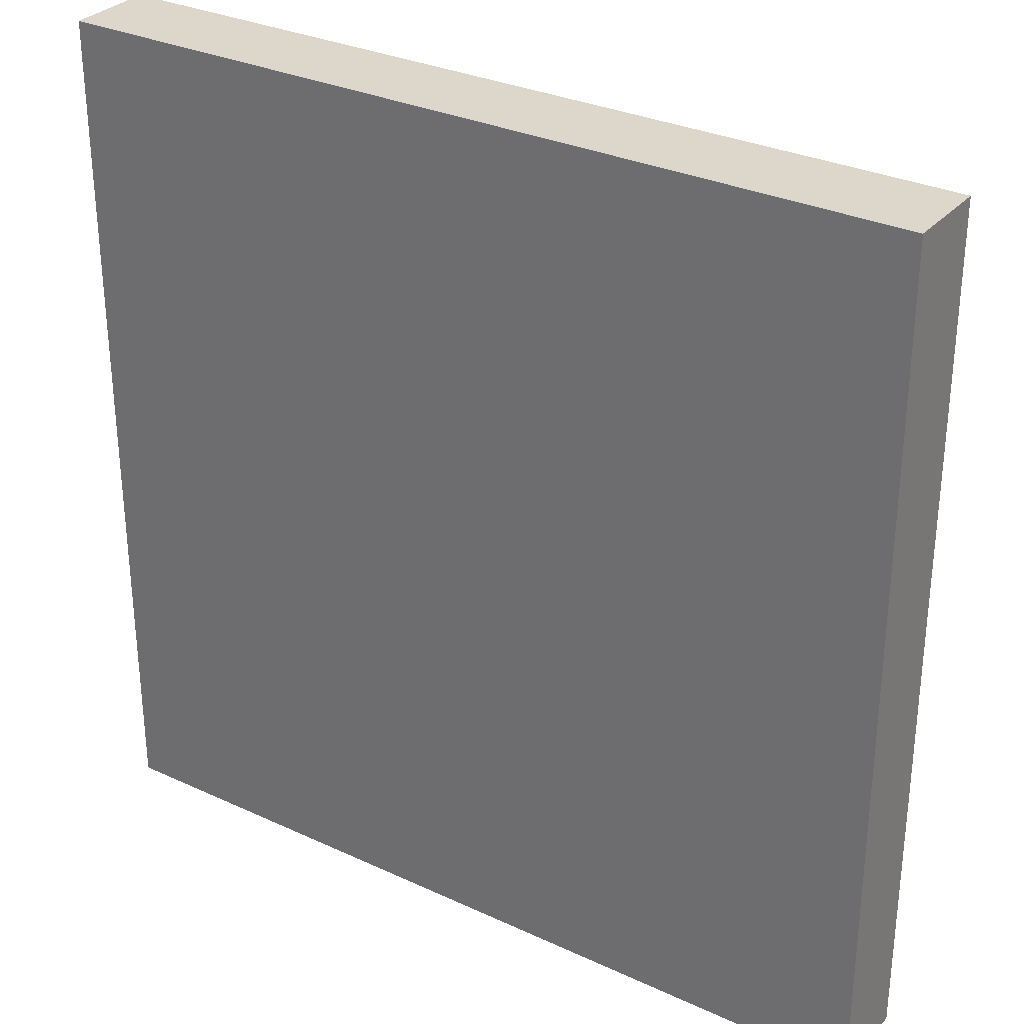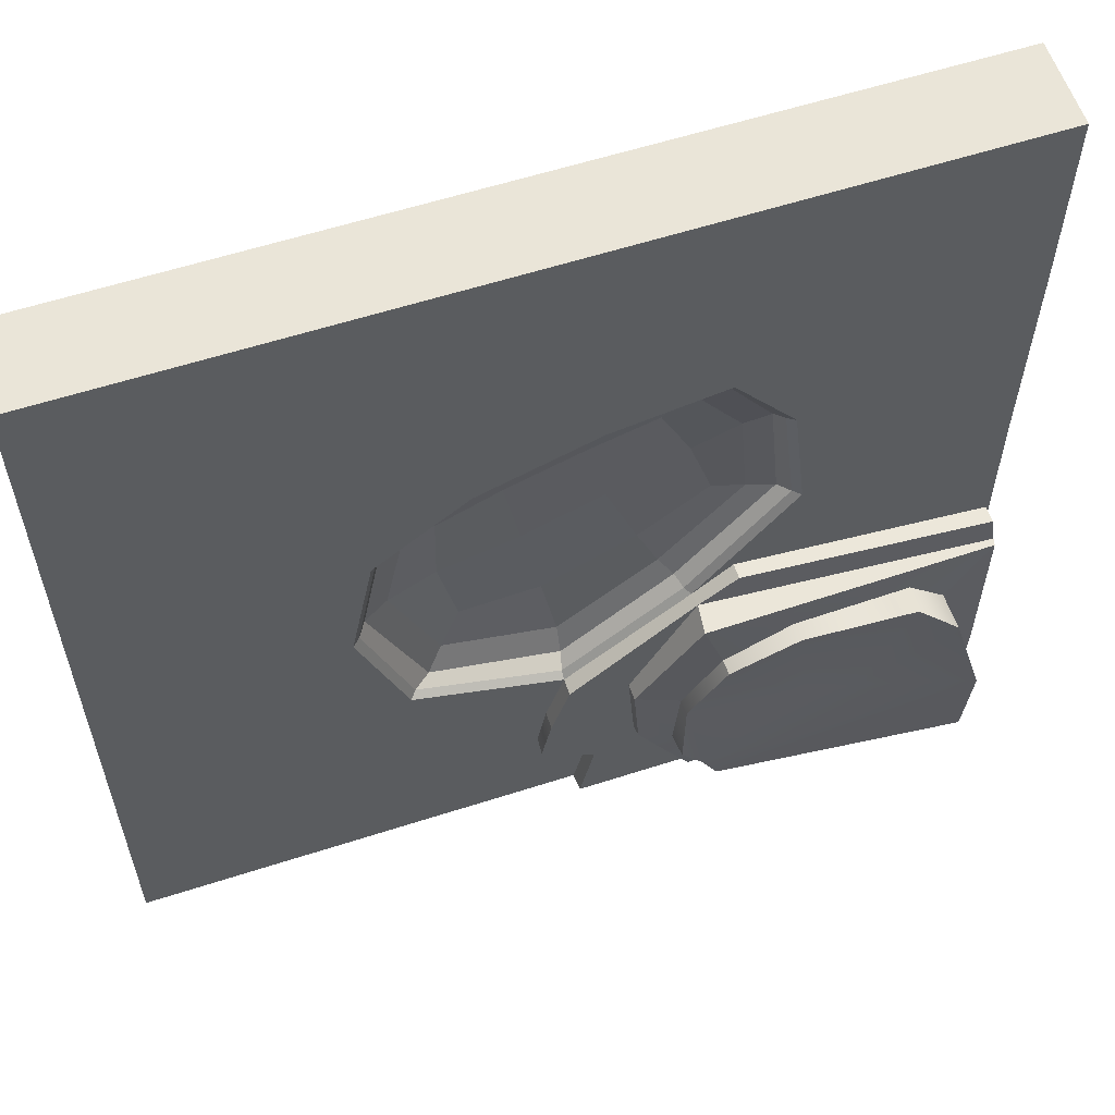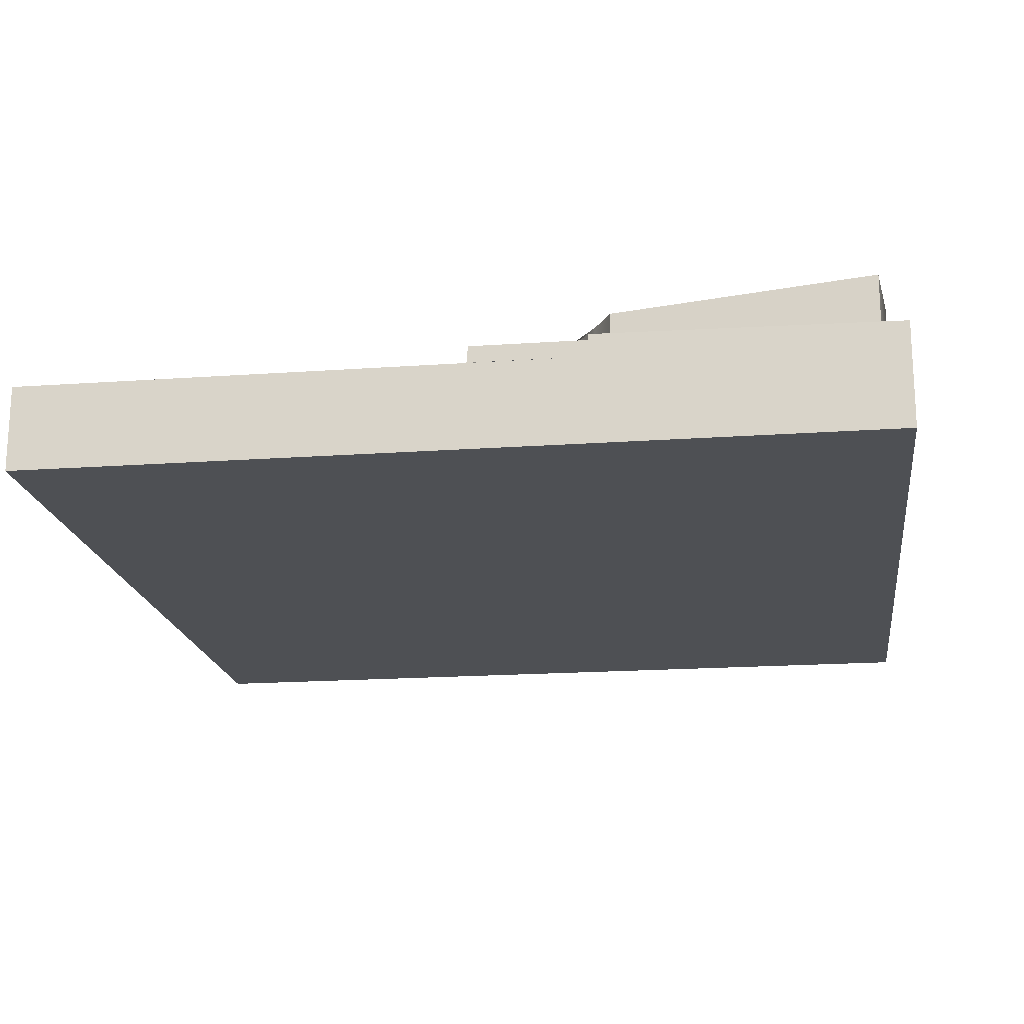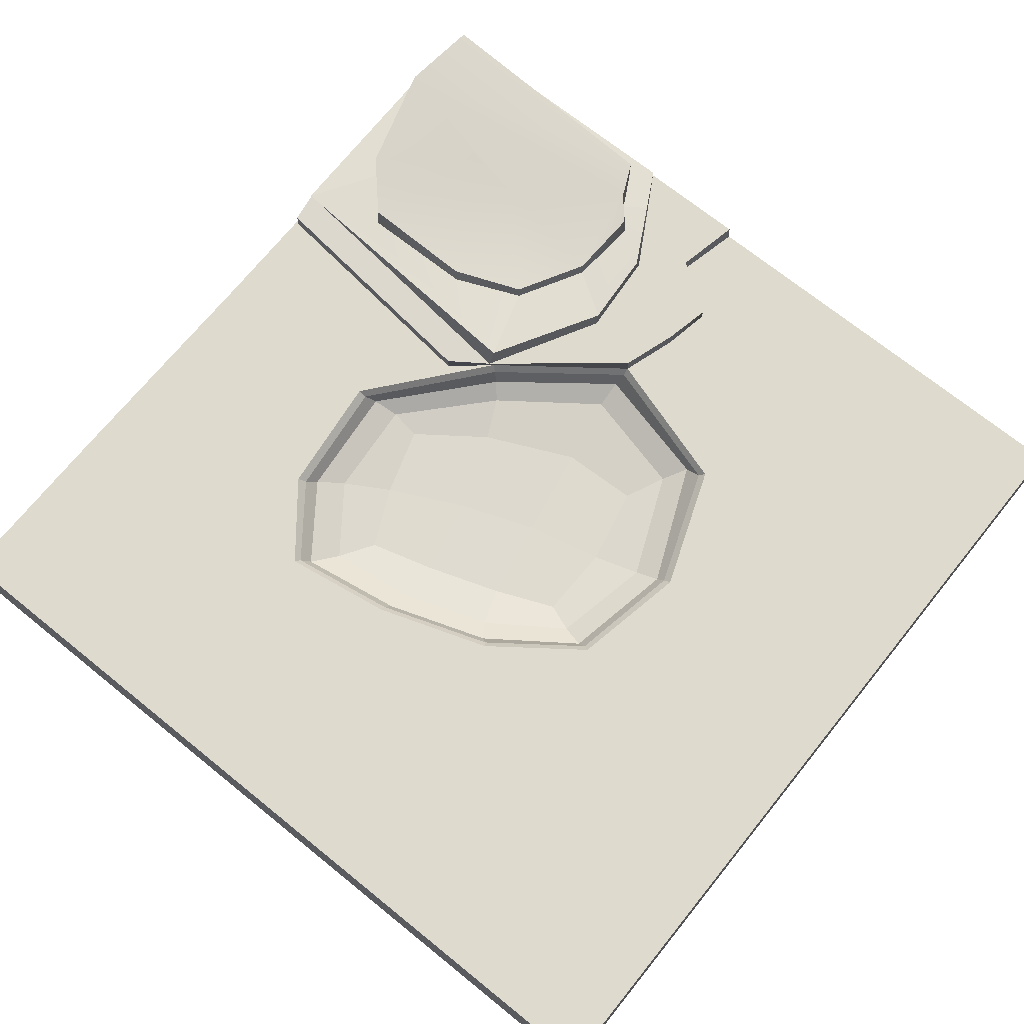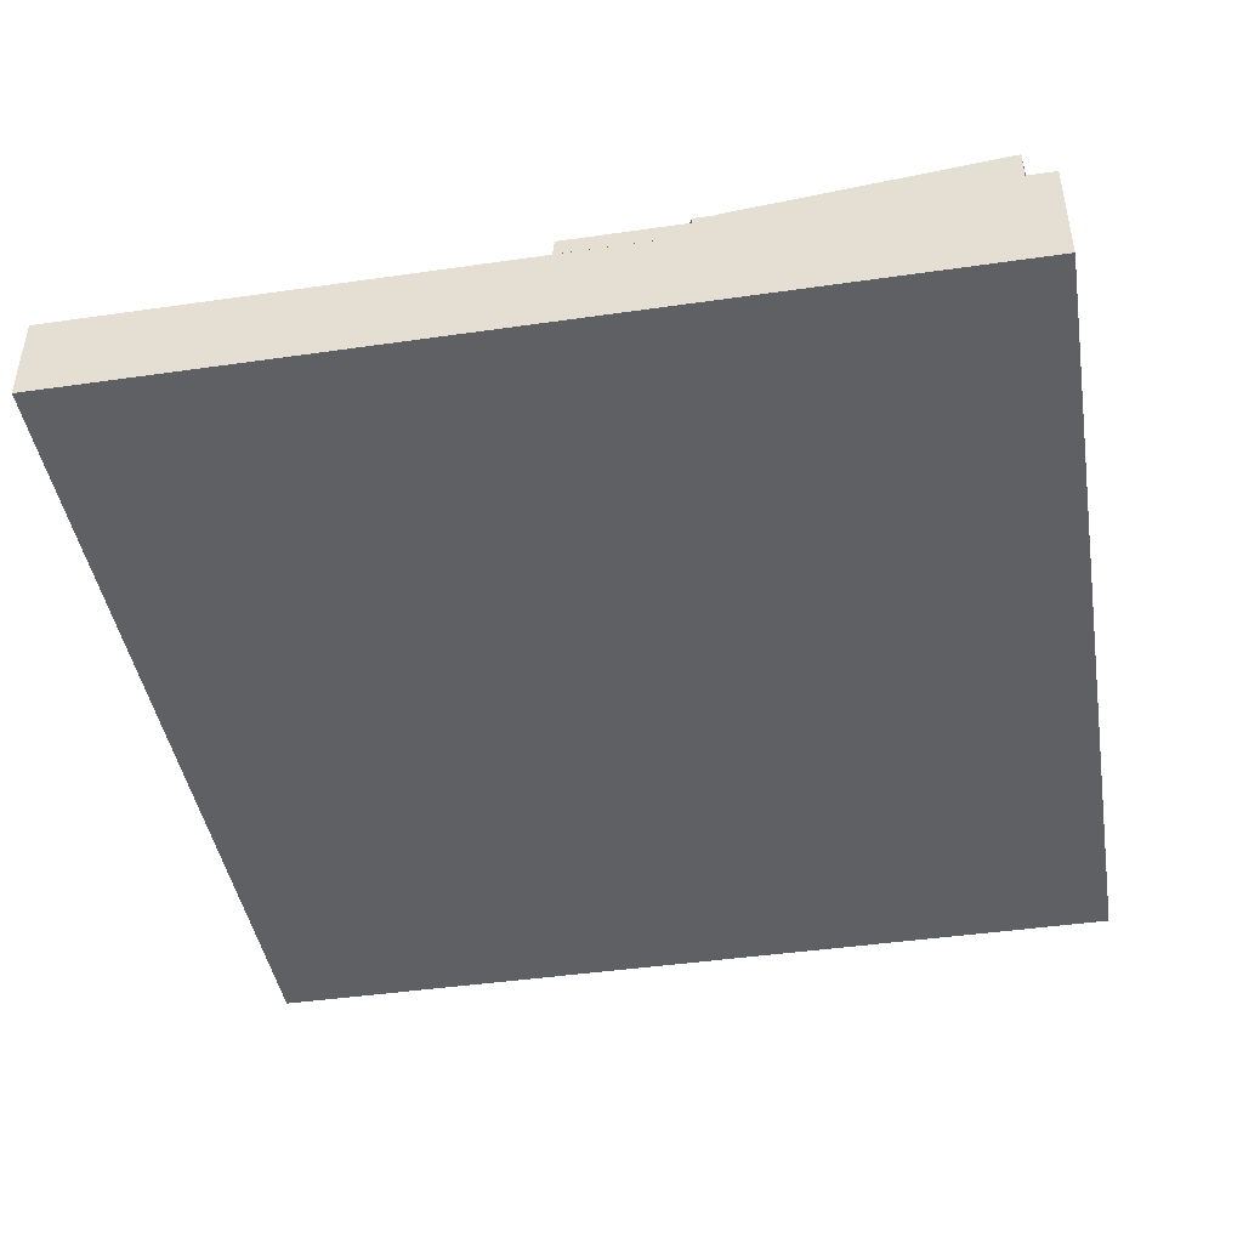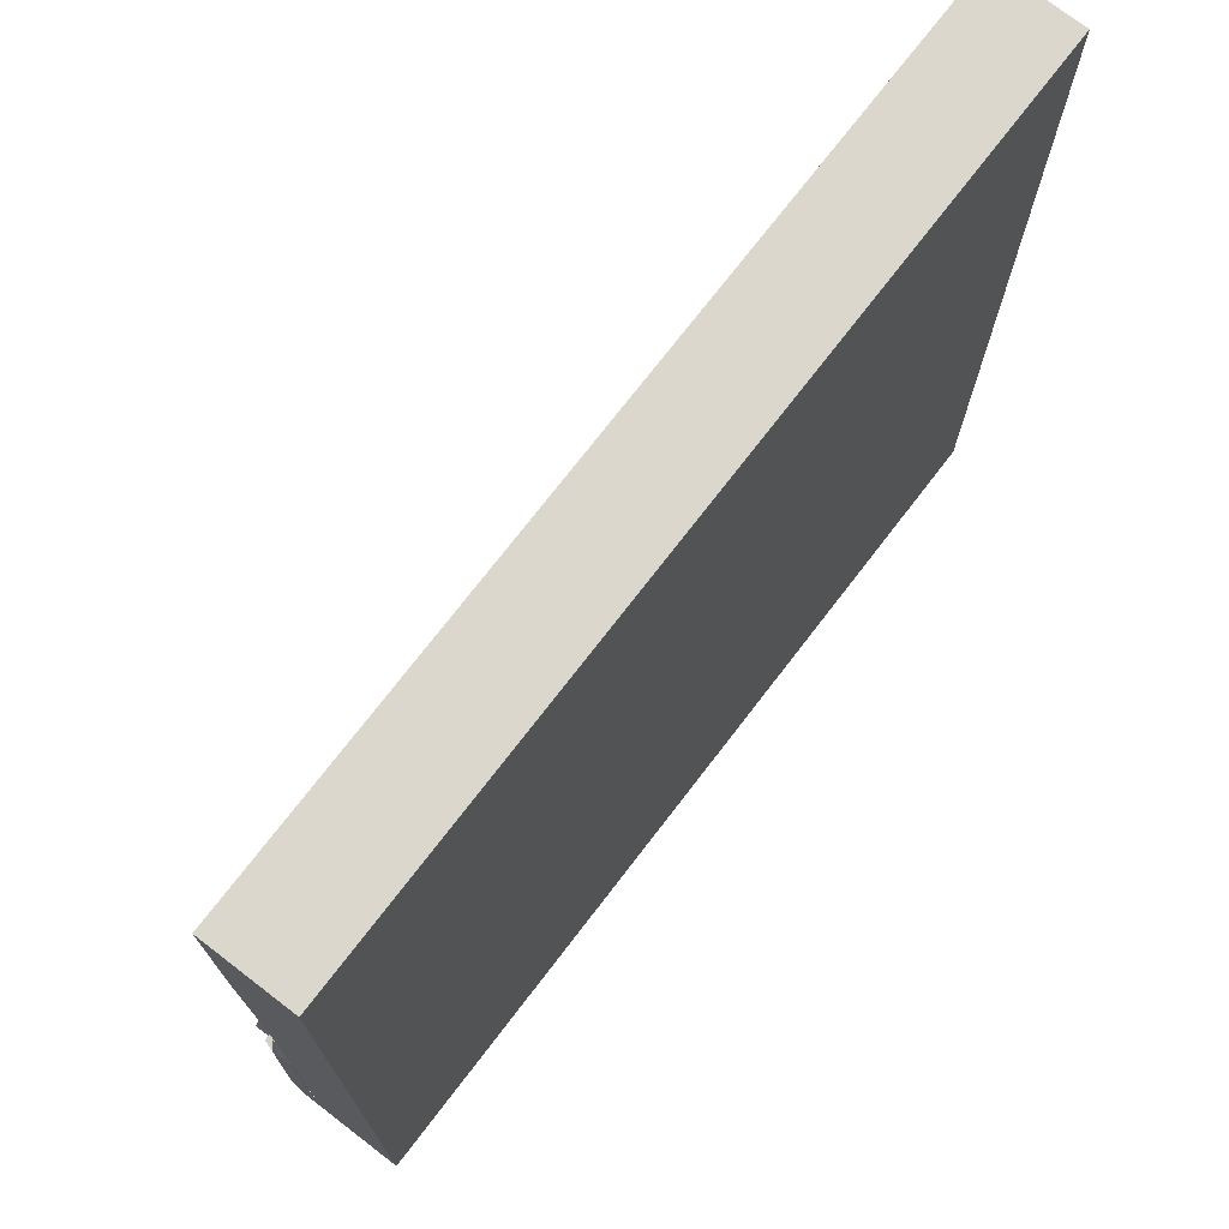
<metadata>
{"format":"obj","ext":"obj","renderer":"f3d","projection":"perspective","resolution":1024,"background":"white","views":[{"elev":30.8,"azim":33.6,"up":"+Z"},{"elev":59.0,"azim":161.6,"up":"+Z"},{"elev":-18.5,"azim":-172.2,"up":"+Y"},{"elev":71.1,"azim":38.9,"up":"+Y"},{"elev":-44.0,"azim":-170.4,"up":"+Y"},{"elev":73.4,"azim":-52.5,"up":"+Z"}]}
</metadata>
<code>
g default
v -0.2197 0.01145 -0.01864
v -0.2491 0.02445 -0.01277
v -0.2092 0.01131 0.101
v -0.01126 0.01074 -0.2062
v -0.1255 0.0117 -0.1208
v 0.003504 0.002634 -0.1231
v -0.2591 0.04179 -0.004656
v -0.2353 0.0241 0.1246
v -0.1037 0.002923 -0.07387
v -0.1839 0.003438 -0.01476
v -0.158 0.002966 0.0678
v -0.01128 0.02443 -0.2374
v 0.139 0.02432 -0.2
v -0.007054 0.04191 -0.2487
v 0.1201 0.01115 -0.1731
v -0.06764 0.001207 0.02308
v -0.2676 0.05037 -0.003396
v -0.242 0.04156 0.1381
v 0.02468 0.001849 -0.0111
v -0.2497 0.05037 0.1434
v 0.1592 0.04176 -0.1971
v -0.006949 0.05037 -0.2558
v 0.09629 0.003214 -0.1264
v -0.1238 0.003203 0.1406
v -0.1484 0.01092 0.1834
v -0.169 0.02389 0.2155
v 0.1664 0.05037 -0.201
v -0.04508 0.003003 0.1184
v 0.1735 0.0117 -0.04648
v 0.1171 0.003061 -0.03181
v 0.2021 0.02459 -0.05267
v -0.1757 0.04157 0.2257
v 0.04297 0.003006 0.08829
v -0.04352 0.0121 0.1694
v -0.1785 0.05037 0.233
v 0.1155 0.003791 0.05817
v -0.04668 0.02504 0.1958
v -0.0491 0.04229 0.2057
v 0.2126 0.04186 -0.05211
v 0.05983 0.01216 0.1342
v 0.1493 0.01188 0.07243
v 0.2215 0.05037 -0.05257
v 0.07485 0.0252 0.1542
v 0.1764 0.02459 0.08117
v 0.1869 0.0419 0.08306
v 0.08352 0.04238 0.1603
v 0.0875 0.05037 0.1661
v 0.194 0.05037 0.08671
v -0.04782 0.05037 0.2124
v -0.1513 0.05037 -0.1461
v -0.1398 0.02512 -0.1375
v -0.1455 0.04241 -0.1421
v -0.4982 0.05037 0.004121
v -0.5 0.05037 0.28
v -0.4999 0.05037 0.5
v 0.5 0.05037 -0.06
v 0.5 0.05037 -0.5
v 0.06 0.05037 0.5
v 0.5 0.05037 0.5
v 0.5 0.05037 0.24
v -0.4999 0.05037 -0.5
v -0.02 0.05037 -0.5
v -0.4982 0.005211 0.004121
v -0.5 0.005211 0.28
v -0.4999 -0.05037 0.5
v 0.5 -0.01015 -0.06
v 0.5 -0.05037 -0.5
v 0.06 -0.05037 0.5
v 0.5 -0.05037 0.5
v 0.5 -0.01015 0.24
v -0.4999 -0.05037 -0.5
v -0.02 -0.05037 -0.5
g Ground
f 3 1 2 8
f 6 4 5 9
f 8 2 7 18
f 11 10 1 3
f 14 12 13 21
f 12 4 15 13
f 16 9 10 11
f 18 7 17 20
f 15 4 6 23
f 19 6 9 16
f 22 14 21 27
f 24 11 3 25
f 25 3 8 26
f 23 6 19 30
f 26 8 18 32
f 28 16 11 24
f 29 15 23 30
f 31 13 15 29
f 33 19 16 28
f 21 13 31 39
f 24 25 34 28
f 35 32 18 20
f 36 30 19 33
f 25 26 37 34
f 32 35 49 38
f 26 32 38 37
f 40 33 28 34
f 41 29 30 36
f 36 33 40 41
f 39 42 27 21
f 34 37 43 40
f 44 31 29 41
f 43 37 38 46
f 45 39 31 44
f 41 40 43 44
f 44 43 46 45
f 47 46 38 49
f 45 48 42 39
f 48 45 46 47
f 10 9 5 1
f 14 22 50 52
f 50 17 7 52
f 4 12 51 5
f 12 14 52 51
f 52 7 2 51
f 1 5 51 2
f 22 27 57 62
f 20 17 53 54
f 35 20 54 55
f 27 42 56 57
f 49 35 55 58
f 47 49 58 59
f 42 48 60 56
f 48 47 59 60
f 17 50 61 53
f 62 61 50 22
f 54 53 63 64
f 55 54 64 65
f 57 56 66 67
f 58 55 65 68
f 59 58 68 69
f 56 60 70 66
f 60 59 69 70
f 53 61 71 63
f 61 62 72 71
f 62 57 67 72
f 69 68 72 67
f 68 65 71 72
f 65 64 63 71
f 67 66 70 69
g default
v -0.4999 0.05037 -0.1859
v -0.1513 0.05037 -0.1461
v -0.4999 0.07213 -0.1778
v -0.1513 0.06994 -0.1381
v -0.4999 0.05037 -0.5
v -0.1535 0.06994 -0.5
v -0.4999 0.05037 -0.3883
v -0.1535 0.05037 -0.5
v -0.03706 0.05037 -0.4219
v -0.00695 0.05037 -0.2558
v -0.03706 0.06994 -0.4219
v -0.00695 0.06994 -0.2558
v -0.4967 0.08245 -0.1739
v -0.1477 0.103 -0.1427
v -0.1535 0.07691 -0.5
v -0.4999 0.07272 -0.5
v 0.01433 0.05037 -0.3228
v 0.01433 0.06994 -0.3228
v -0.07618 0.06994 -0.2748
v -0.07732 0.08676 -0.2789
v -0.494 0.05135 -0.1403
v -0.1971 0.05135 -0.1065
v -0.1971 0.06928 -0.1065
v -0.494 0.07115 -0.1403
v -0.1238 0.06994 -0.4483
v -0.1262 0.08085 -0.4499
v -0.5024 0.07428 -0.3864
v -0.02083 0.07015 -0.5
v -0.01917 0.05058 -0.5
v -0.4454 0.08324 -0.2546
v -0.176 0.09534 -0.2314
v -0.1335 0.08692 -0.3154
v -0.1523 0.08188 -0.4315
v -0.4812 0.07628 -0.3809
v -0.1756 0.07852 -0.4742
v -0.4709 0.07495 -0.4742
v -0.4464 0.1266 -0.2565
v -0.1766 0.1135 -0.232
v -0.1345 0.1037 -0.3165
v -0.1551 0.1141 -0.4315
v -0.4816 0.1375 -0.3825
v -0.176 0.1105 -0.4754
v -0.4709 0.1395 -0.4757
v -0.395 0.0909 -0.1975
v -0.3936 0.1221 -0.1987
v -0.3411 0.1142 -0.3498
v -0.2575 0.09361 -0.1981
v -0.2588 0.1151 -0.1993
v -0.2763 0.1109 -0.3393
v -0.1293 0.1123 -0.3996
v -0.1273 0.08431 -0.4028
v -0.08508 0.08416 -0.3736
v -0.08468 0.06994 -0.3791
v 0.02615 0.06994 -0.379
v 0.02452 0.05037 -0.379
v -0.3767 0.08928 -0.1776
v -0.2564 0.09645 -0.1653
v -0.3021 0.05037 -0.5
g Hill
f 93 94 95 96
f 109 117 118 113
f 82 89 90 84
f 73 75 85 99 79
f 80 78 100 101
f 91 76 84 90
f 76 74 82 84
f 75 76 86 85
f 76 91 92 86
f 78 77 88 87
f 126 127 81 83
f 78 97 83 100
f 124 125 97 98
f 74 76 95 94
f 76 75 96 95
f 75 73 93 96
f 98 97 78 87
f 113 112 114 115
f 83 97 125 126
f 101 100 83 81
f 77 79 99 88
f 119 129 86 103
f 86 92 104 103
f 123 124 98 105
f 102 106 99 85
f 98 87 107 105
f 87 88 108 107
f 88 99 106 108
f 102 116 117 109
f 103 104 111 110
f 109 113 106 102
f 105 107 114 112
f 107 108 115 114
f 108 106 113 115
f 117 116 119 120
f 118 117 120 121
f 120 119 103 110
f 121 120 110 111
f 85 128 116 102
f 128 129 119 116
f 112 121 111 122
f 122 123 105 112
f 113 118 121 112
f 104 123 122 111
f 92 124 123 104
f 92 91 125 124
f 126 125 91 90
f 89 127 126 90
f 85 86 129 128
f 77 78 80 130

</code>
